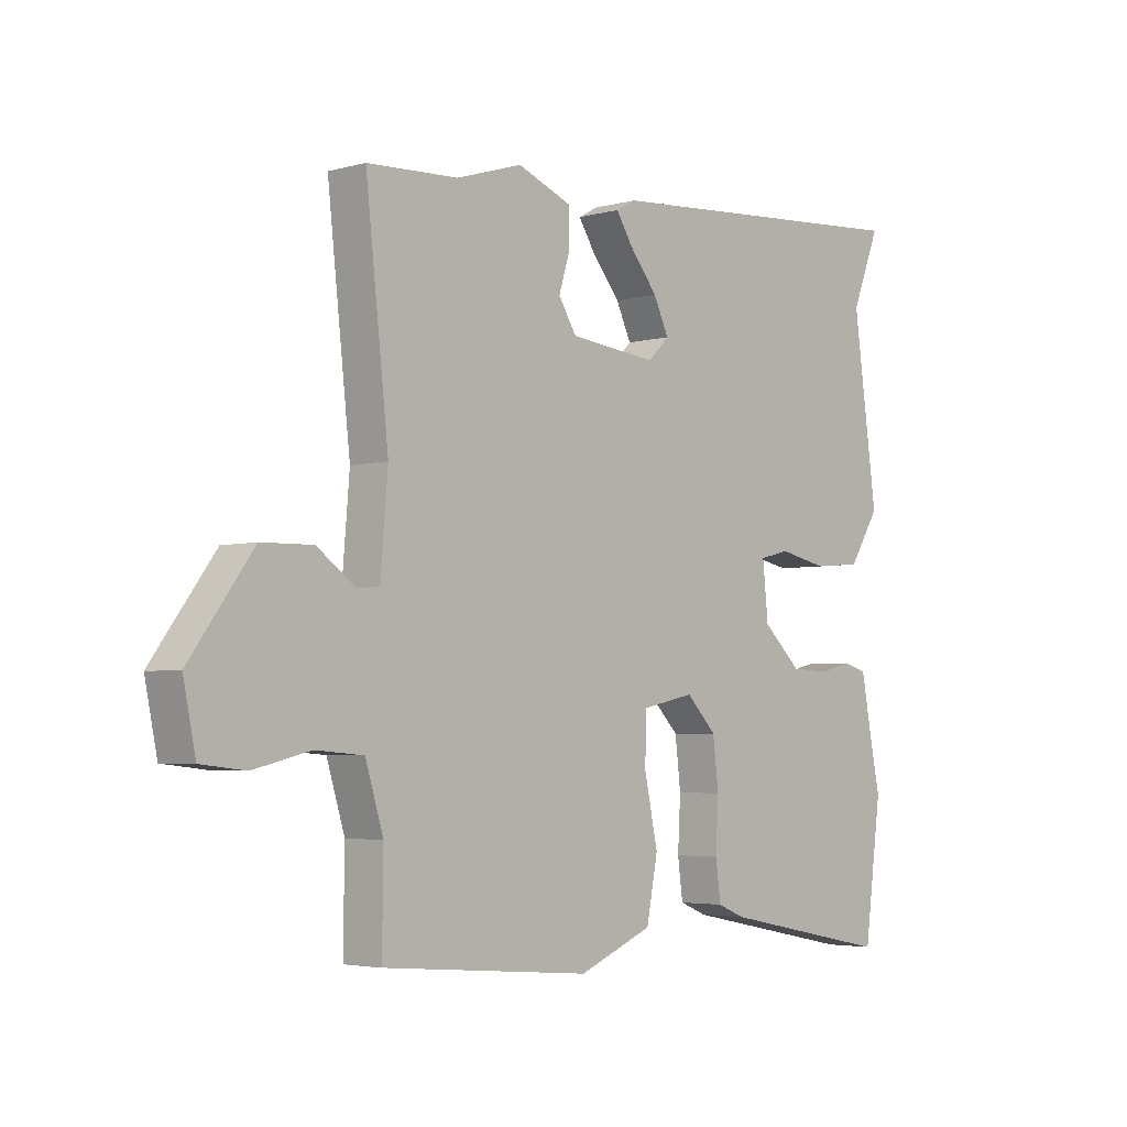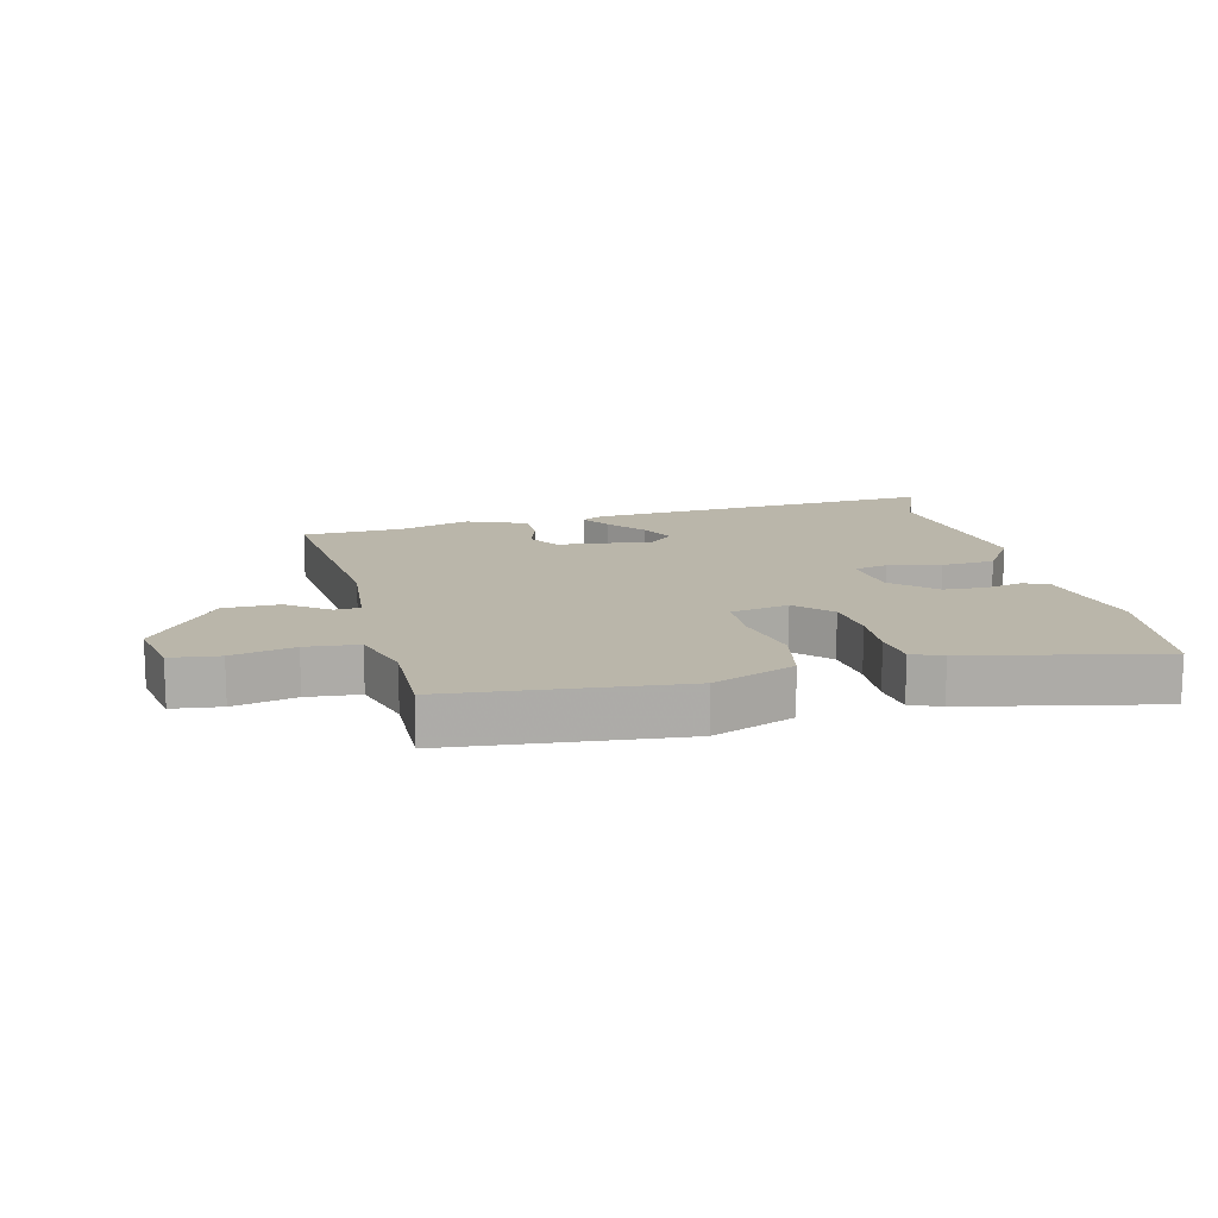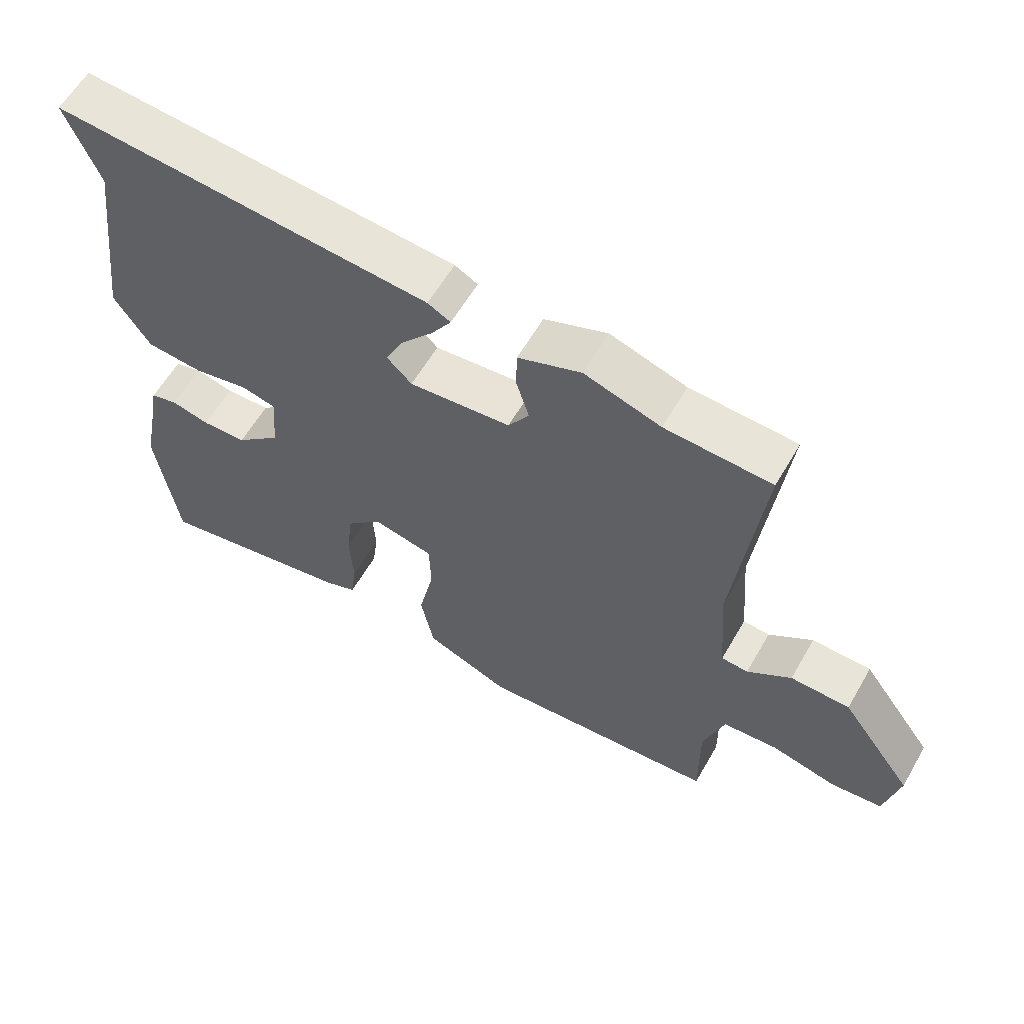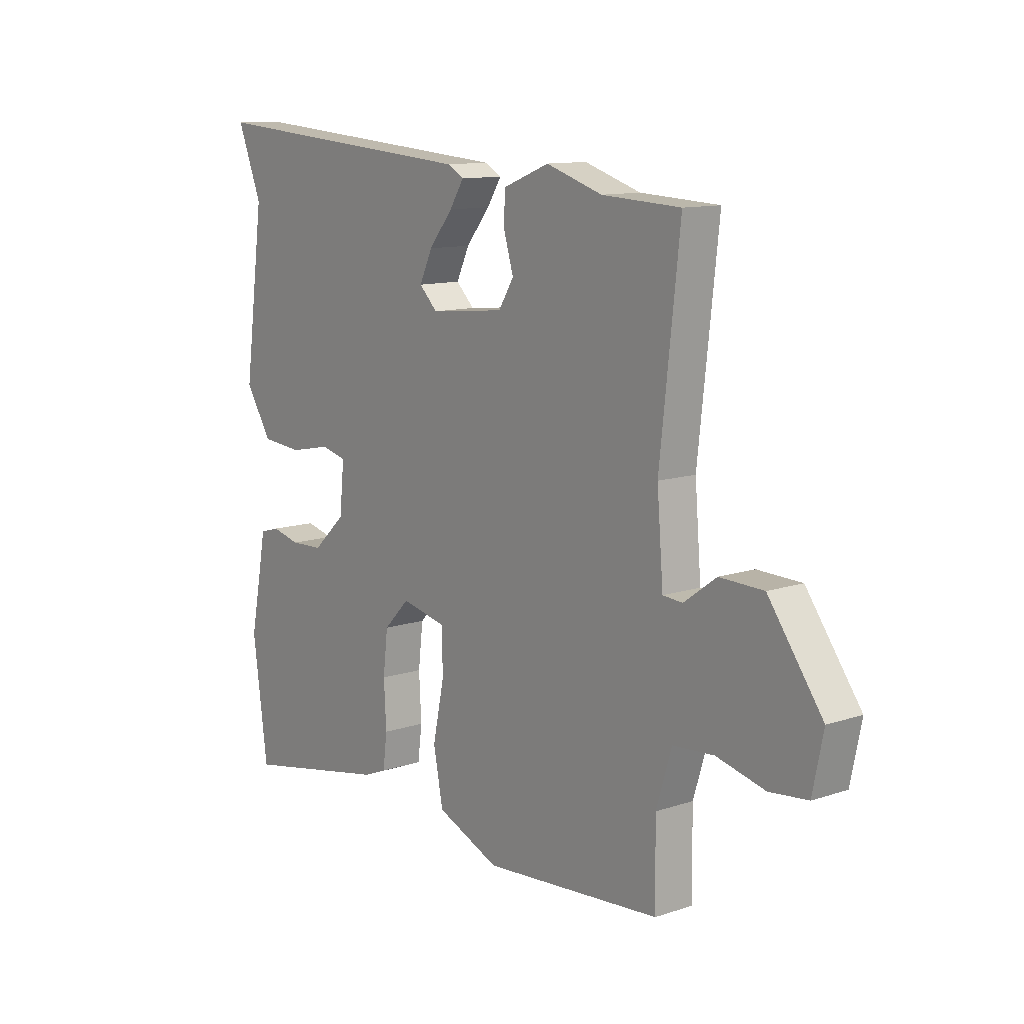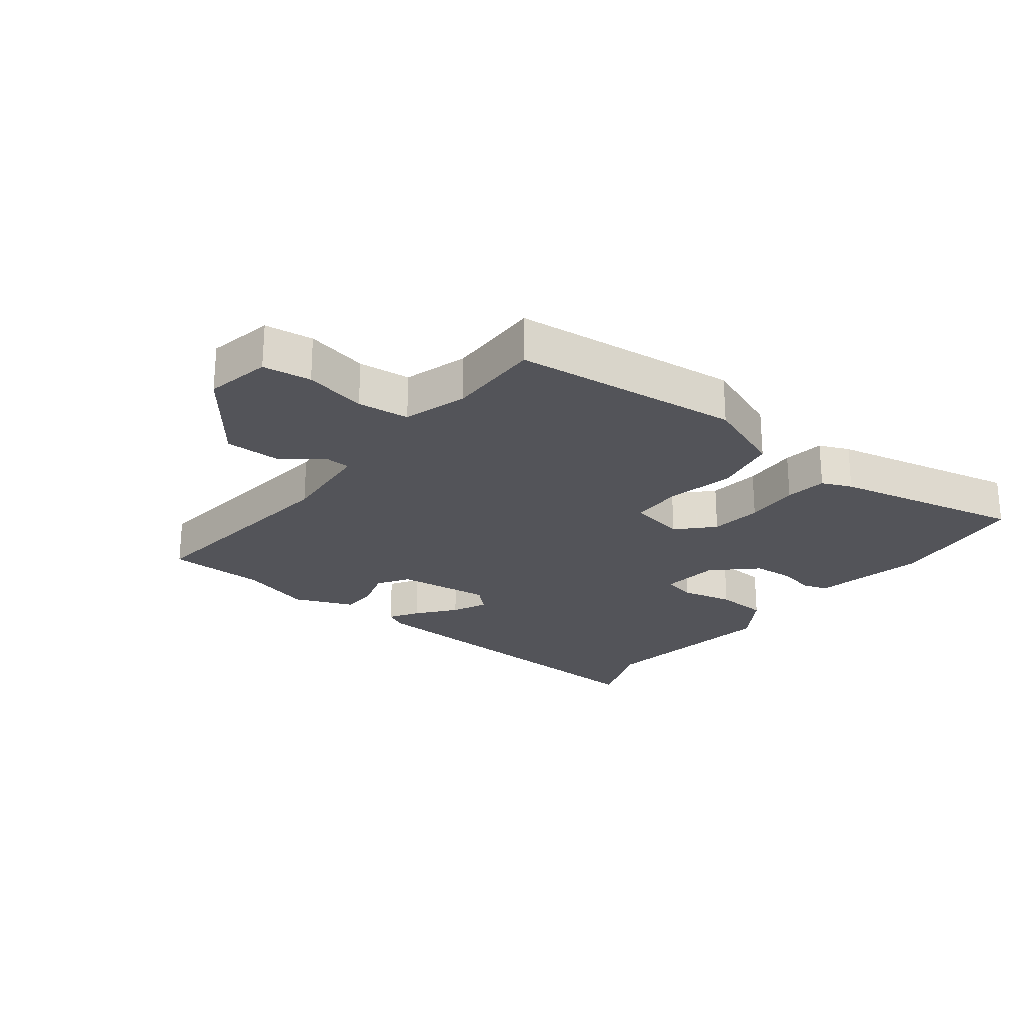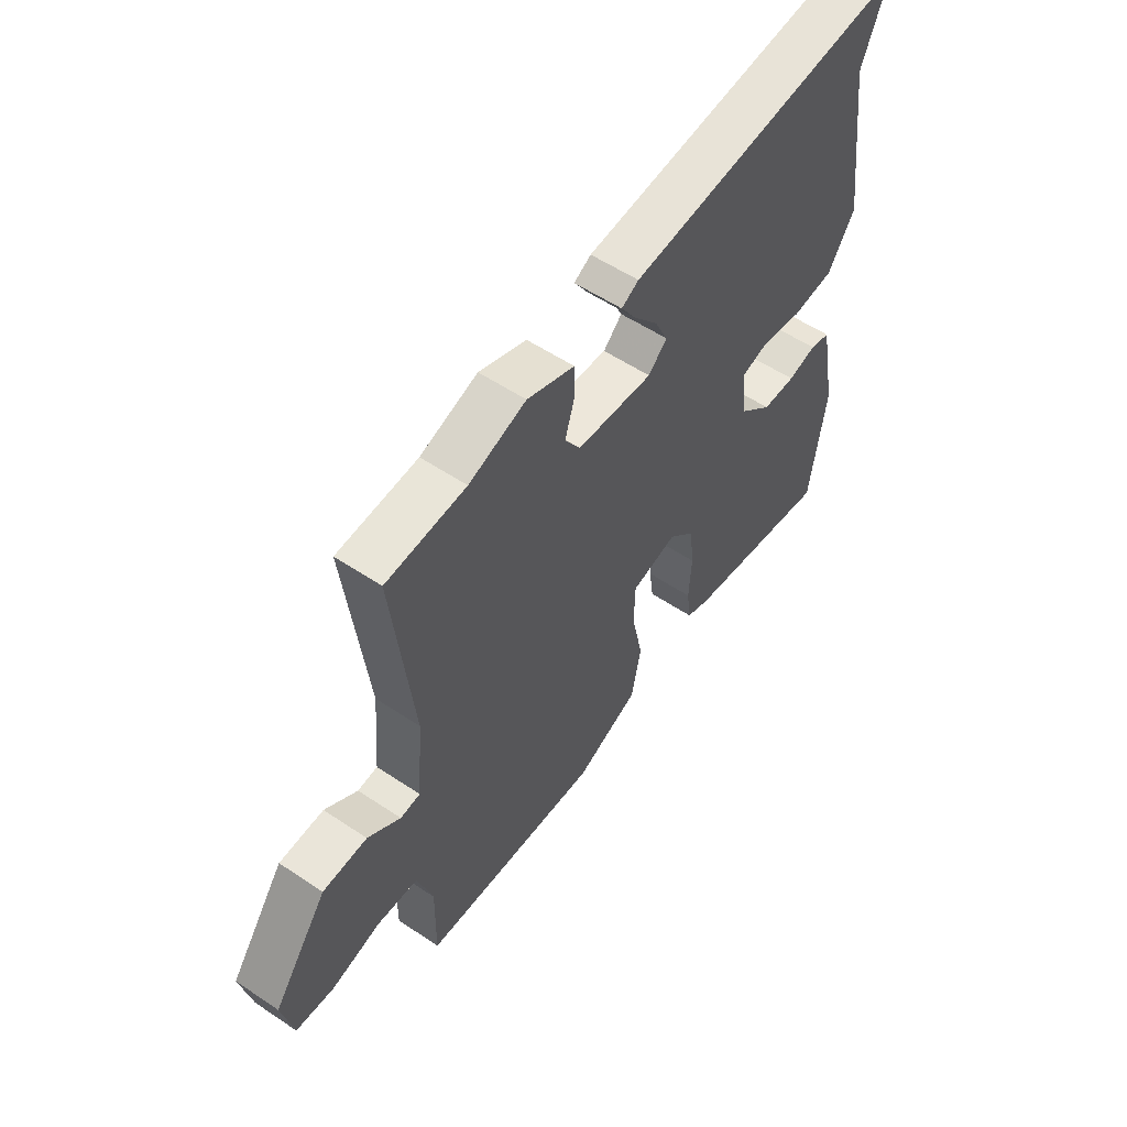
<metadata>
{"format":"obj","ext":"obj","renderer":"f3d","projection":"perspective","resolution":1024,"background":"white","views":[{"elev":-3.9,"azim":132.2,"up":"+Z"},{"elev":13.8,"azim":166.7,"up":"+Y"},{"elev":60.4,"azim":30.0,"up":"+Z"},{"elev":11.8,"azim":51.8,"up":"+Z"},{"elev":-23.7,"azim":142.8,"up":"+Y"},{"elev":56.1,"azim":125.0,"up":"+Z"}]}
</metadata>
<code>
v -0.479 0.07 0.447
v -0.53 0.07 0.575
v 0.05 0.07 0.531
v 0.085 0.07 0.512
v 0.055 0.07 0.465
v 0.005 0.07 0.404
v -0.022 0.07 0.347
v 0.016 0.07 0.31
v 0.172 0.07 0.326
v 0.204 0.07 0.377
v 0.184 0.07 0.443
v 0.185 0.07 0.504
v 0.282 0.07 0.542
v 0.399 0.07 0.505
v 0.562 0.07 0.497
v 0.521 0.07 0.127
v 0.534 0.07 -0.03
v 0.575 0.07 -0.033
v 0.642 0.07 0.016
v 0.733 0.07 0.014
v 0.845 0.07 -0.139
v 0.823 0.07 -0.246
v 0.744 0.07 -0.255
v 0.643 0.07 -0.231
v 0.558 0.07 -0.238
v 0.526 0.07 -0.342
v 0.528 0.07 -0.498
v 0.156 0.07 -0.531
v 0.024 0.07 -0.477
v 0.004 0.07 -0.374
v 0.028 0.07 -0.261
v 0.026 0.07 -0.176
v -0.068 0.07 -0.156
v -0.122 0.07 -0.211
v -0.132 0.07 -0.296
v -0.127 0.07 -0.386
v -0.136 0.07 -0.454
v -0.185 0.07 -0.474
v -0.495 0.07 -0.536
v -0.526 0.07 -0.305
v -0.504 0.07 -0.196
v -0.489 0.07 -0.116
v -0.447 0.07 -0.104
v -0.388 0.07 -0.118
v -0.319 0.07 -0.115
v -0.25 0.07 -0.051
v -0.24 0.07 0.046
v -0.294 0.07 0.059
v -0.38 0.07 0.041
v -0.467 0.07 0.048
v -0.522 0.07 0.134
v -0.479 0 0.447
v -0.53 0 0.575
v 0.05 0 0.531
v 0.085 0 0.512
v 0.055 0 0.465
v 0.005 0 0.404
v -0.022 0 0.347
v 0.016 0 0.31
v 0.172 0 0.326
v 0.204 0 0.377
v 0.184 0 0.443
v 0.185 0 0.504
v 0.282 0 0.542
v 0.399 0 0.505
v 0.562 0 0.497
v 0.521 0 0.127
v 0.534 0 -0.03
v 0.575 0 -0.033
v 0.642 0 0.016
v 0.733 0 0.014
v 0.845 0 -0.139
v 0.823 0 -0.246
v 0.744 0 -0.255
v 0.643 0 -0.231
v 0.558 0 -0.238
v 0.526 0 -0.342
v 0.528 0 -0.498
v 0.156 0 -0.531
v 0.024 0 -0.477
v 0.004 0 -0.374
v 0.028 0 -0.261
v 0.026 0 -0.176
v -0.068 0 -0.156
v -0.122 0 -0.211
v -0.132 0 -0.296
v -0.127 0 -0.386
v -0.136 0 -0.454
v -0.185 0 -0.474
v -0.495 0 -0.536
v -0.526 0 -0.305
v -0.504 0 -0.196
v -0.489 0 -0.116
v -0.447 0 -0.104
v -0.388 0 -0.118
v -0.319 0 -0.115
v -0.25 0 -0.051
v -0.24 0 0.046
v -0.294 0 0.059
v -0.38 0 0.041
v -0.467 0 0.048
v -0.522 0 0.134
f 48 49 50 51
f 47 48 51 1
f 41 42 43 44
f 41 44 45
f 40 41 45
f 39 40 45
f 38 39 45 46
f 35 36 37 38
f 34 35 38 46
f 28 29 30 31
f 26 27 28 31
f 25 26 31 32
f 24 25 32 33
f 22 23 24
f 21 22 24 33
f 18 19 20 21
f 17 18 21 33
f 14 15 16
f 14 16 17 33
f 10 11 12 13
f 10 13 14
f 9 10 14 33
f 3 4 5 6
f 3 6 7
f 47 1 2 3
f 47 3 7
f 46 47 7 8
f 33 34 46
f 8 9 33 46
f 102 101 100 99
f 52 102 99 98
f 95 94 93 92
f 96 95 92
f 96 92 91
f 96 91 90
f 97 96 90 89
f 89 88 87 86
f 97 89 86 85
f 82 81 80 79
f 82 79 78 77
f 83 82 77 76
f 84 83 76 75
f 75 74 73
f 84 75 73 72
f 72 71 70 69
f 84 72 69 68
f 67 66 65
f 84 68 67 65
f 64 63 62 61
f 65 64 61
f 84 65 61 60
f 57 56 55 54
f 58 57 54
f 54 53 52 98
f 58 54 98
f 59 58 98 97
f 97 85 84
f 97 84 60 59
f 1 52 53 2
f 2 53 54 3
f 3 54 55 4
f 4 55 56 5
f 5 56 57 6
f 6 57 58 7
f 7 58 59 8
f 8 59 60 9
f 9 60 61 10
f 10 61 62 11
f 11 62 63 12
f 12 63 64 13
f 13 64 65 14
f 14 65 66 15
f 15 66 67 16
f 16 67 68 17
f 17 68 69 18
f 18 69 70 19
f 19 70 71 20
f 20 71 72 21
f 21 72 73 22
f 22 73 74 23
f 23 74 75 24
f 24 75 76 25
f 25 76 77 26
f 26 77 78 27
f 27 78 79 28
f 28 79 80 29
f 29 80 81 30
f 30 81 82 31
f 31 82 83 32
f 32 83 84 33
f 33 84 85 34
f 34 85 86 35
f 35 86 87 36
f 36 87 88 37
f 37 88 89 38
f 38 89 90 39
f 39 90 91 40
f 40 91 92 41
f 41 92 93 42
f 42 93 94 43
f 43 94 95 44
f 44 95 96 45
f 45 96 97 46
f 46 97 98 47
f 47 98 99 48
f 48 99 100 49
f 49 100 101 50
f 50 101 102 51
f 51 102 52 1

</code>
